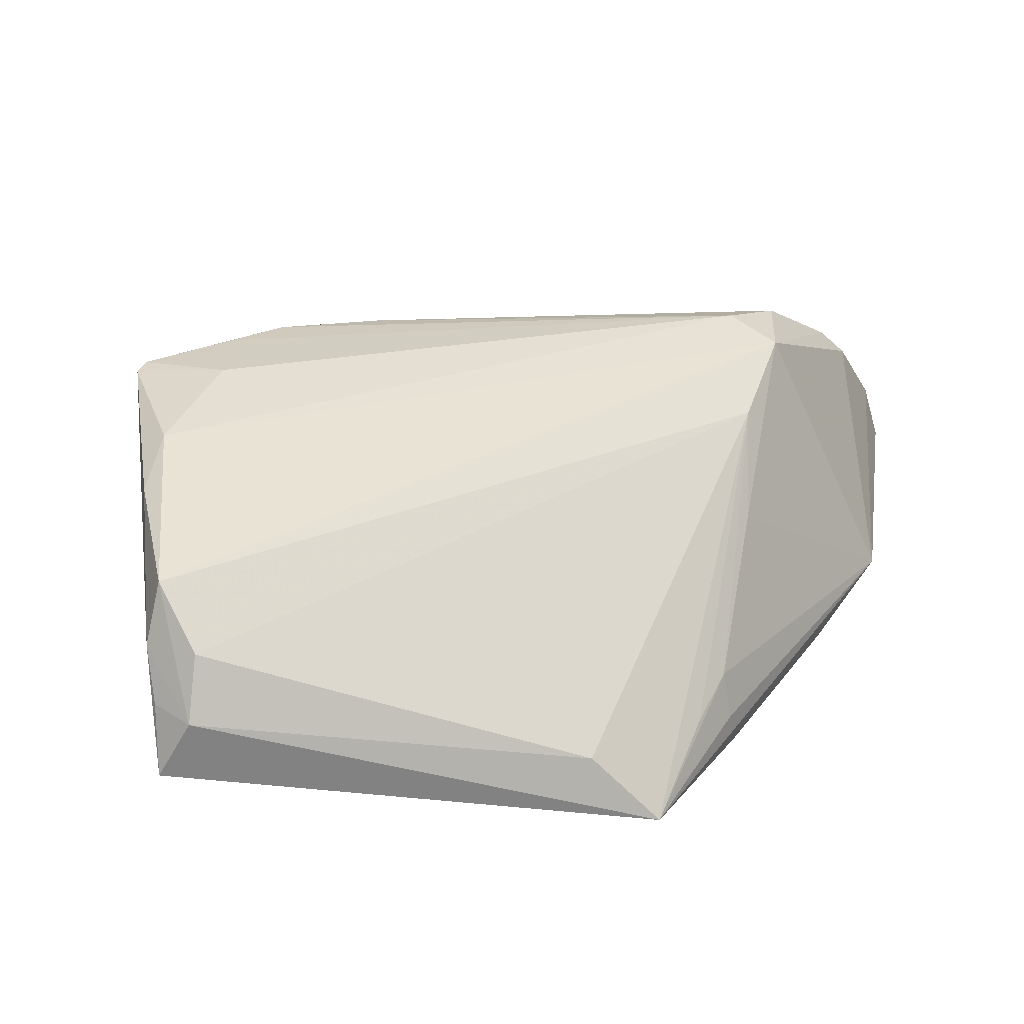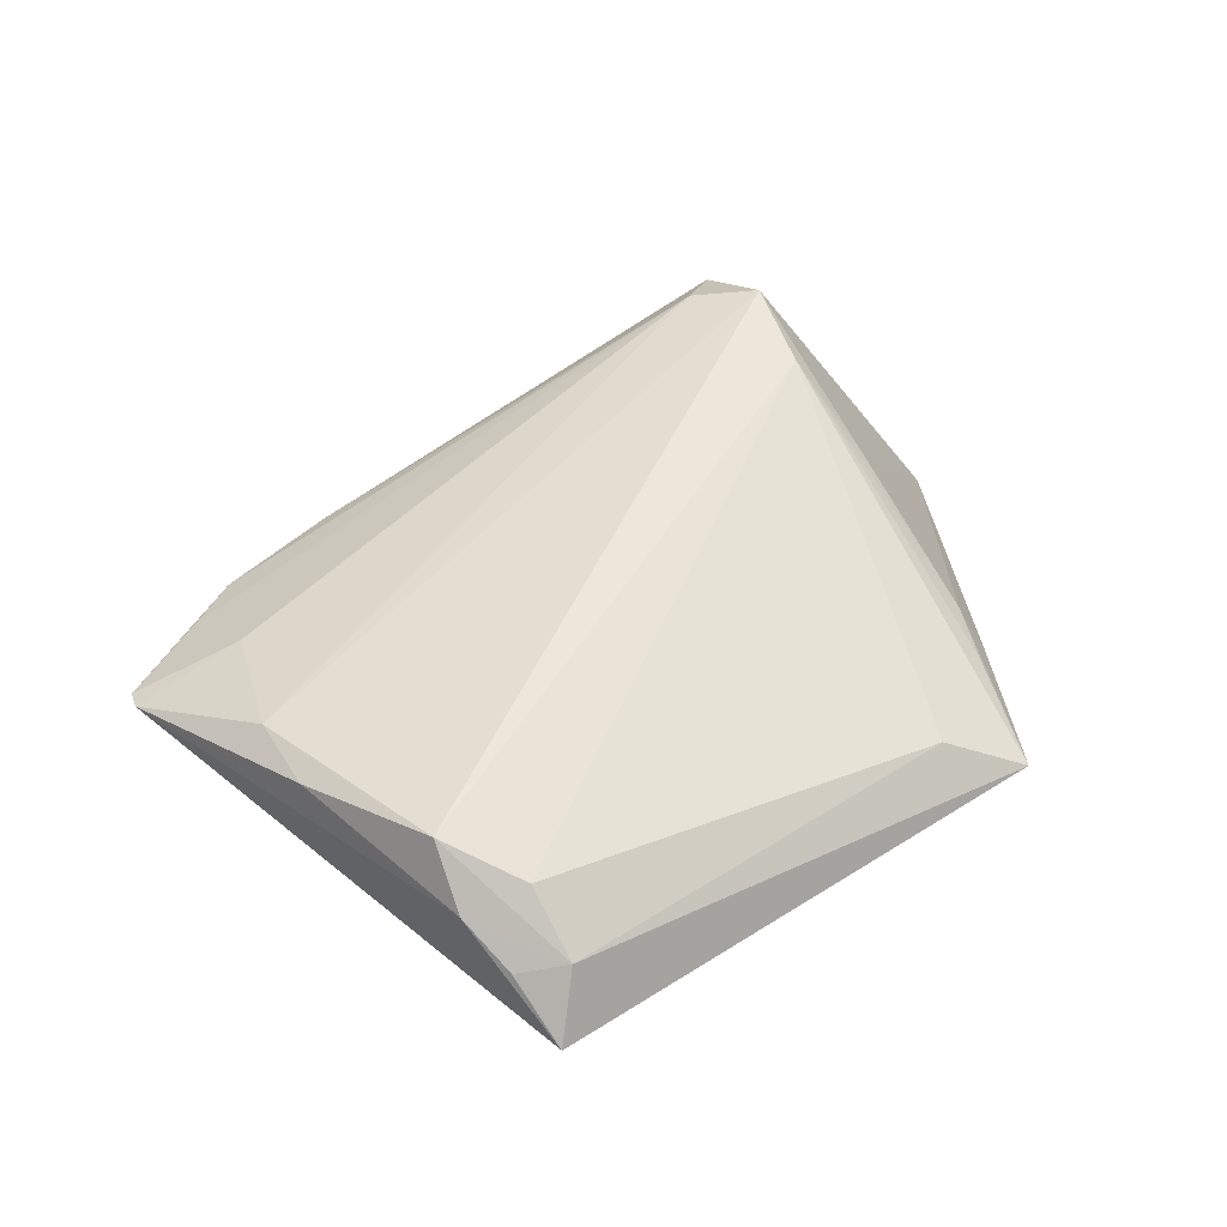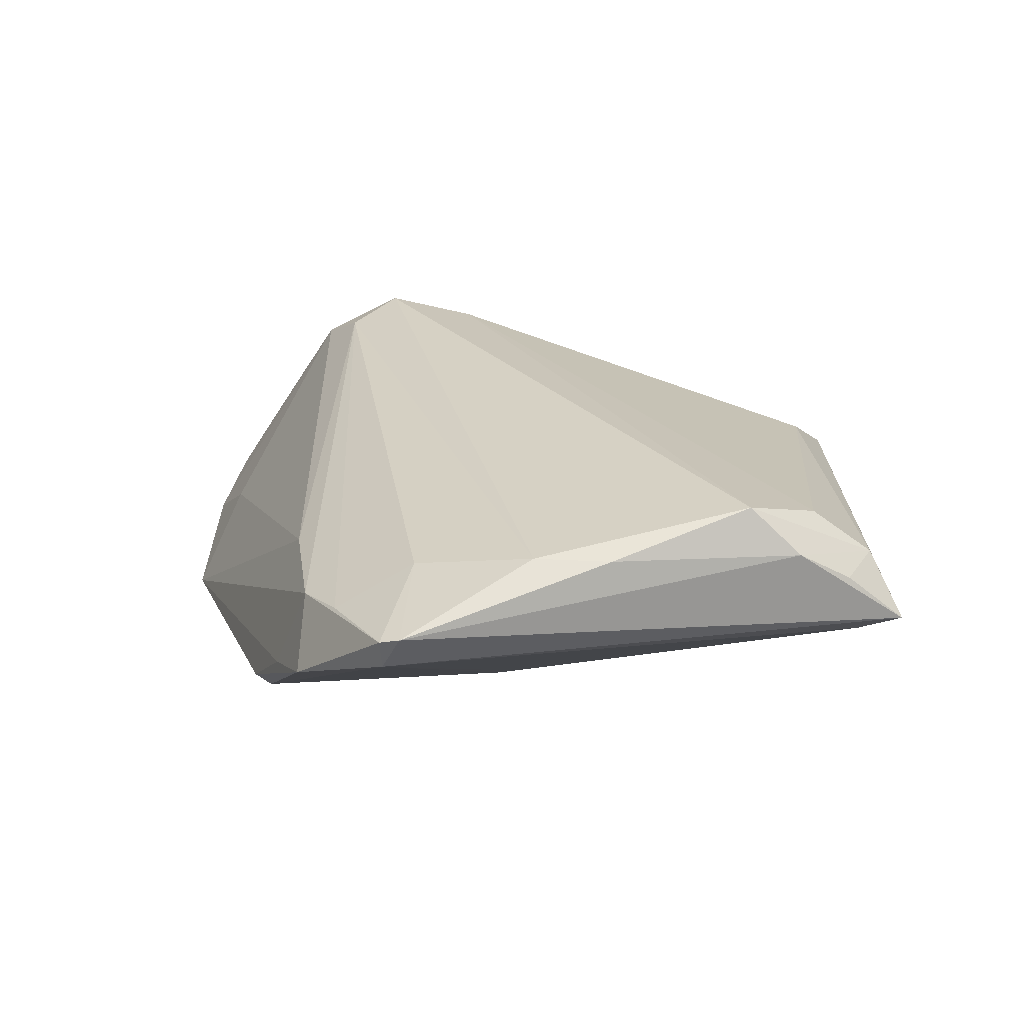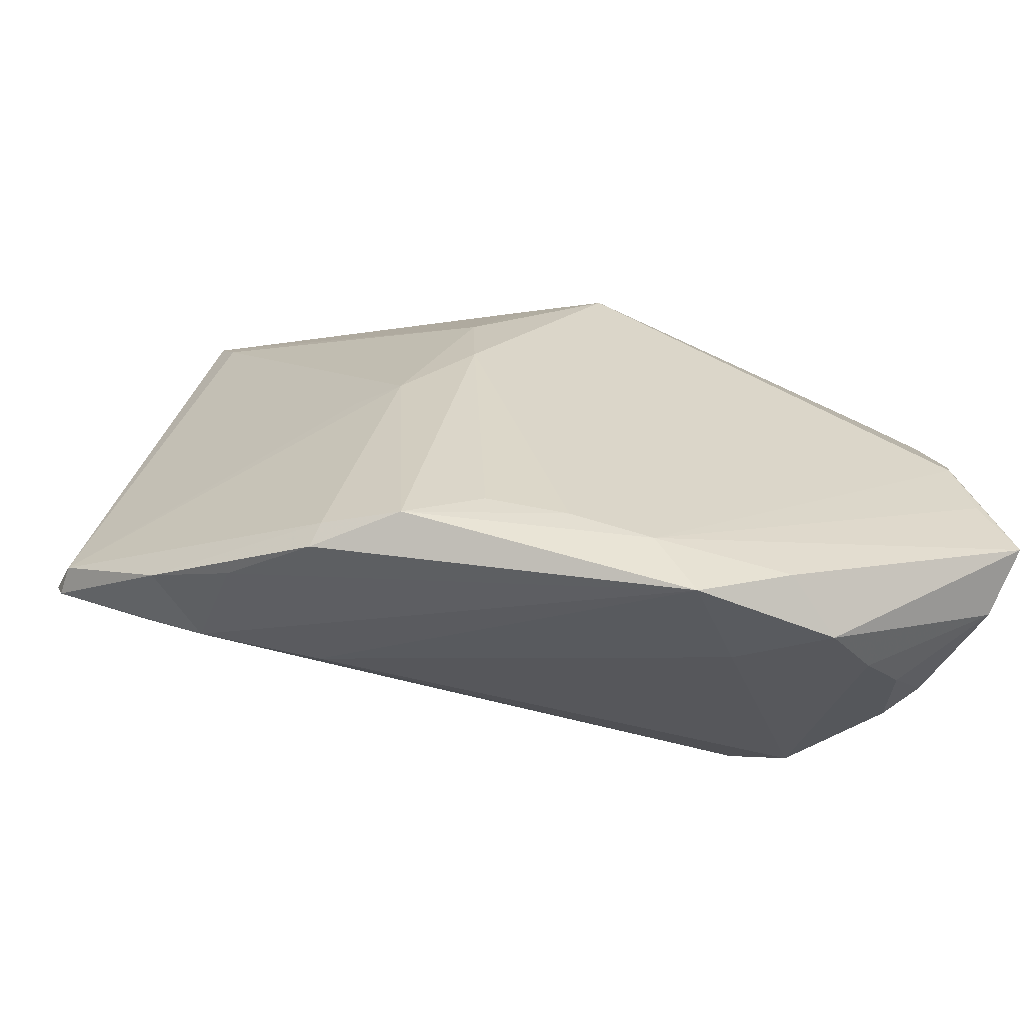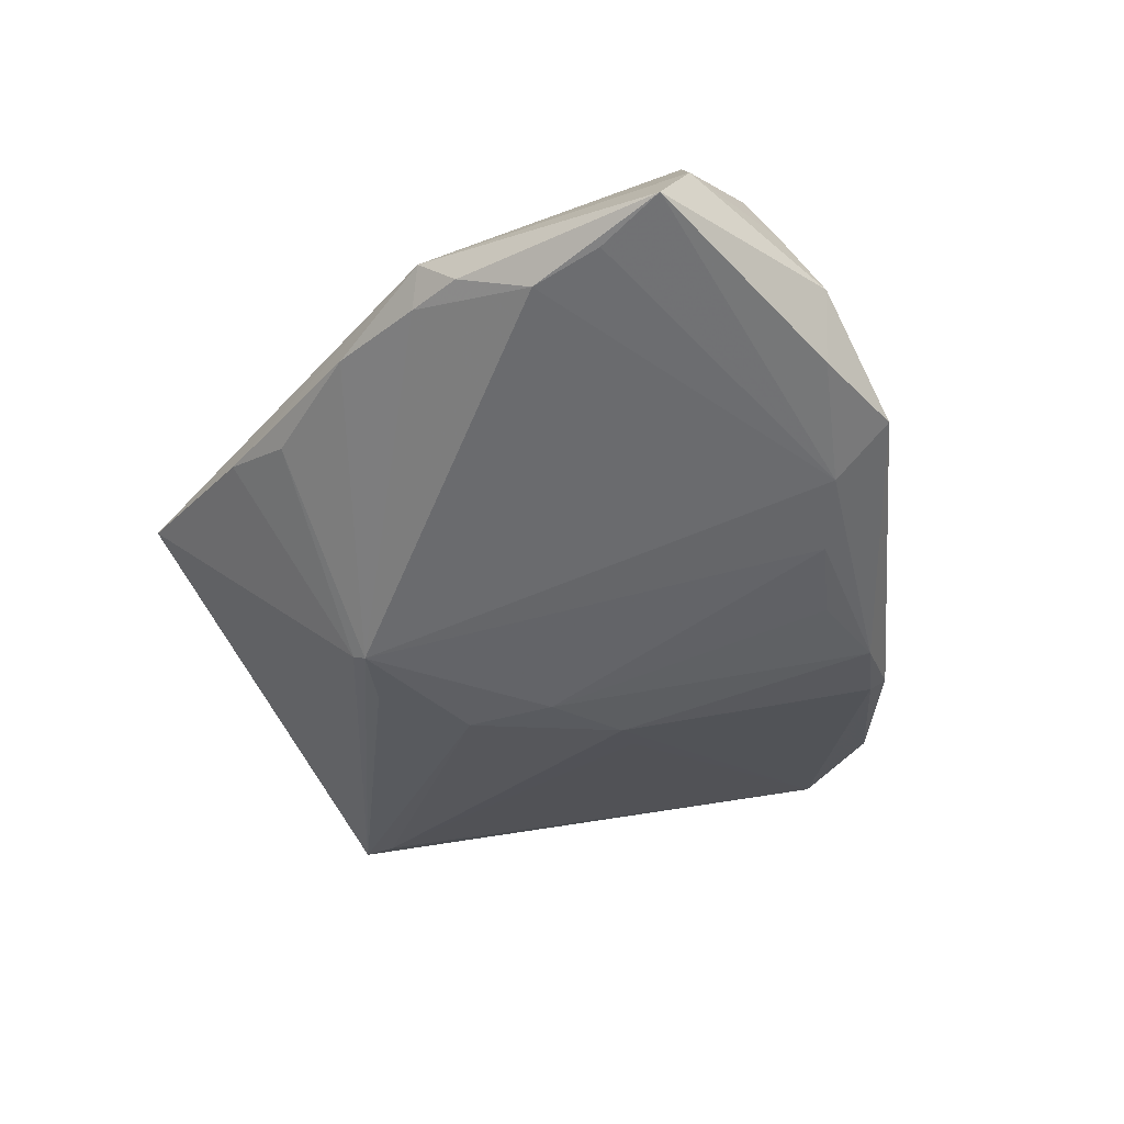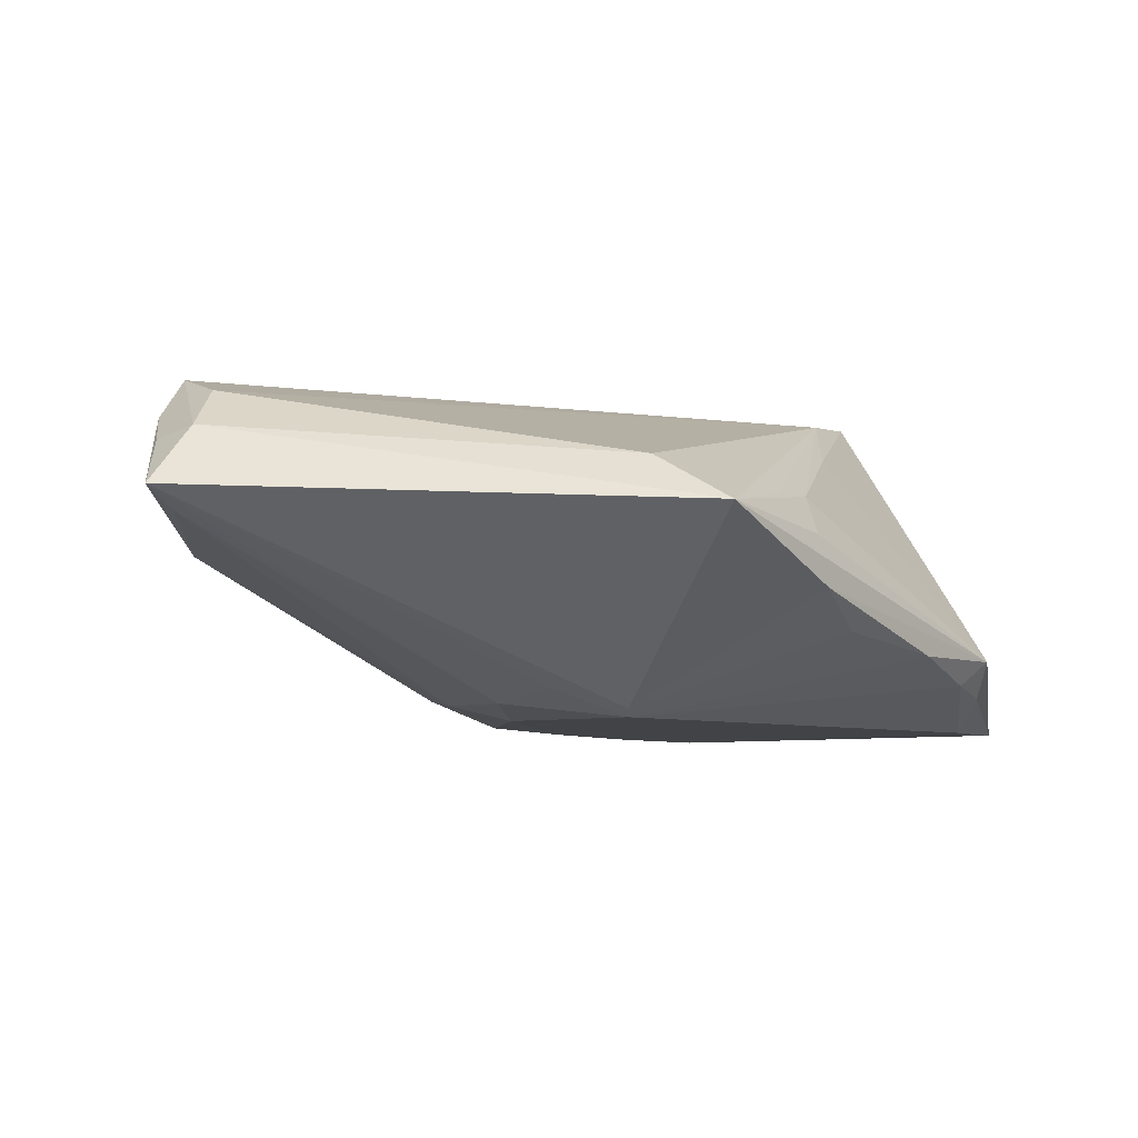
<metadata>
{"format":"obj","ext":"obj","renderer":"f3d","projection":"perspective","resolution":1024,"background":"white","views":[{"elev":55.7,"azim":-175.6,"up":"+Z"},{"elev":47.9,"azim":143.1,"up":"+Z"},{"elev":24.3,"azim":88.7,"up":"+Z"},{"elev":-60.7,"azim":173.7,"up":"+Y"},{"elev":-53.4,"azim":-68.3,"up":"+Z"},{"elev":-7.2,"azim":-174.1,"up":"+Z"}]}
</metadata>
<code>
v -0.05736 -0.003957 -0.01318
v -0.04755 -0.03663 0.003421
v 0.03608 -0.03354 -0.006224
v -0.02457 0.05117 0.001439
v -0.03158 -0.02506 0.02011
v -0.01012 0.02409 -0.02211
v -0.05984 -0.03594 -0.02156
v 0.02398 -0.0308 0.006867
v -0.03073 -0.04674 -0.02129
v 0.04576 -0.02989 -0.002646
v -0.05352 -0.00171 -0.01657
v 0.02613 -0.03778 -0.01364
v 0.03935 -0.02891 0.006018
v -0.03279 0.02913 0.005004
v -0.02954 0.03659 0.004374
v -0.01461 0.0457 0.007932
v -0.03815 -0.0186 0.02211
v -0.01019 0.02583 -0.02113
v -0.05596 -0.02706 -0.022
v 0.05816 -0.01783 0.004808
v -0.03441 -0.006438 0.02048
v 0.05901 -0.0181 0.008724
v 0.04672 -0.02445 0.00744
v 0.04561 -0.01387 0.01336
v 0.05282 0.01157 0.01674
v -0.03831 0.02386 -0.01145
v 0.04821 0.03659 0.0152
v 0.04344 0.04583 0.002009
v -0.02575 -0.04472 -0.007893
v -0.03652 -0.04914 -0.01471
v 0.007597 0.01663 -0.01976
v -0.05707 -0.03888 -0.01375
v -0.01443 -0.04256 -0.02211
v 0.0406 0.03923 0.0181
v -0.0005388 0.0267 -0.01853
v -0.03517 0.007128 0.01325
v -0.03547 0.03288 -0.006892
v -0.05402 -0.01771 -0.02211
v -0.05616 -0.008643 -0.01787
v 0.02502 -0.03575 -0.0159
v 0.01555 -0.03815 -0.01991
v -0.004491 -0.03808 -0.02178
v 0.005557 -0.03509 -0.0211
v 0.017 -0.00224 -0.0188
v 0.02267 -0.001755 -0.01532
v -0.04213 -0.04551 -0.009023
v 0.04542 0.05117 0.004465
v -0.01924 -0.05117 -0.0206
v -0.03806 -0.02945 0.01663
v -0.03423 0.03309 -0.0002525
v -0.04673 -0.0425 -0.005431
v 0.04088 0.04711 0.0123
v 0.05984 -0.01555 0.009442
v 0.00746 0.004471 -0.02135
v 0.05164 0.001583 0.01673
v 0.04643 0.0435 0.01102
v -0.04859 0.01048 -0.01353
v 0.04679 0.02992 0.02143
v -0.05142 -0.0364 -0.0007127
f 38 6 33
f 55 58 17
f 19 33 7
f 7 38 19
f 19 38 33
f 4 14 15
f 4 1 50
f 50 14 4
f 1 14 50
f 36 1 17
f 36 14 1
f 57 26 6
f 53 55 24
f 17 58 21
f 21 16 4
f 21 36 17
f 4 15 21
f 21 15 14
f 14 36 21
f 41 48 33
f 4 47 18
f 18 47 6
f 6 26 18
f 4 16 52
f 52 47 4
f 35 31 6
f 6 47 35
f 35 47 31
f 53 47 27
f 27 52 58
f 20 47 53
f 9 30 7
f 9 48 30
f 7 33 9
f 33 48 9
f 7 30 32
f 32 1 7
f 26 57 37
f 4 18 37
f 37 18 26
f 37 1 4
f 37 57 1
f 7 1 39
f 39 38 7
f 34 21 58
f 16 21 34
f 58 52 34
f 34 52 16
f 53 27 25
f 25 27 58
f 25 55 53
f 58 55 25
f 47 52 56
f 56 27 47
f 52 27 56
f 40 41 44
f 44 20 40
f 44 45 20
f 47 20 28
f 20 45 28
f 45 44 28
f 31 47 28
f 28 44 31
f 59 2 17
f 17 1 59
f 1 32 59
f 59 51 2
f 32 51 59
f 17 2 49
f 2 51 49
f 38 39 11
f 6 38 11
f 11 57 6
f 1 57 11
f 11 39 1
f 33 6 42
f 42 41 33
f 42 43 41
f 31 44 54
f 54 44 41
f 6 31 54
f 41 43 54
f 54 42 6
f 43 42 54
f 17 49 5
f 5 55 17
f 5 24 55
f 5 23 24
f 5 49 8
f 29 49 30
f 8 49 29
f 30 48 29
f 48 8 29
f 30 49 46
f 46 49 51
f 46 32 30
f 46 51 32
f 53 24 22
f 24 23 22
f 22 20 53
f 40 20 10
f 20 22 10
f 13 22 23
f 13 10 22
f 13 5 8
f 23 5 13
f 13 8 48
f 40 10 12
f 12 41 40
f 48 41 12
f 48 12 3
f 3 12 10
f 3 13 48
f 10 13 3

</code>
